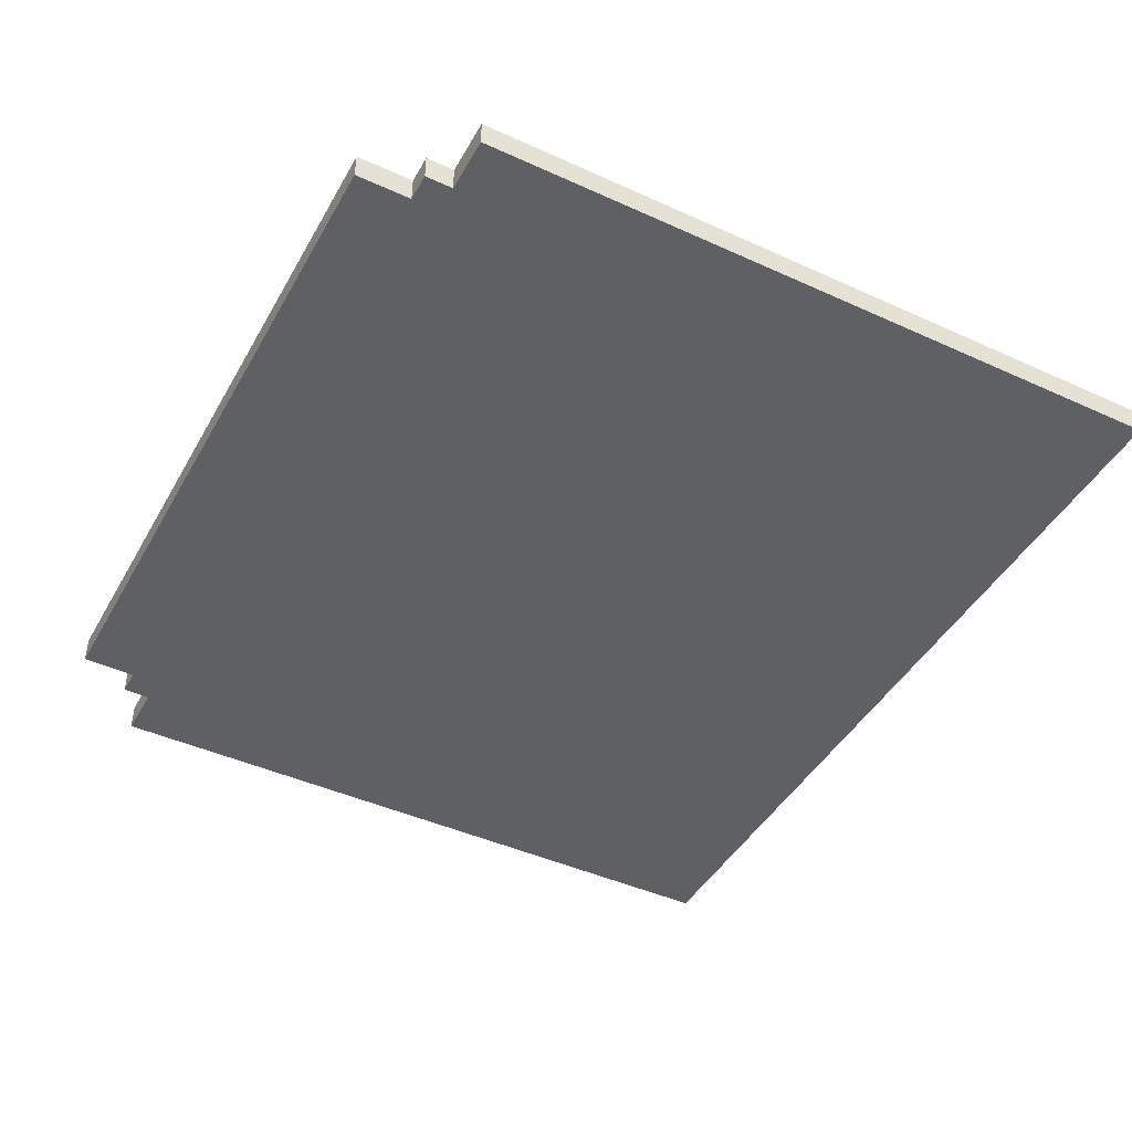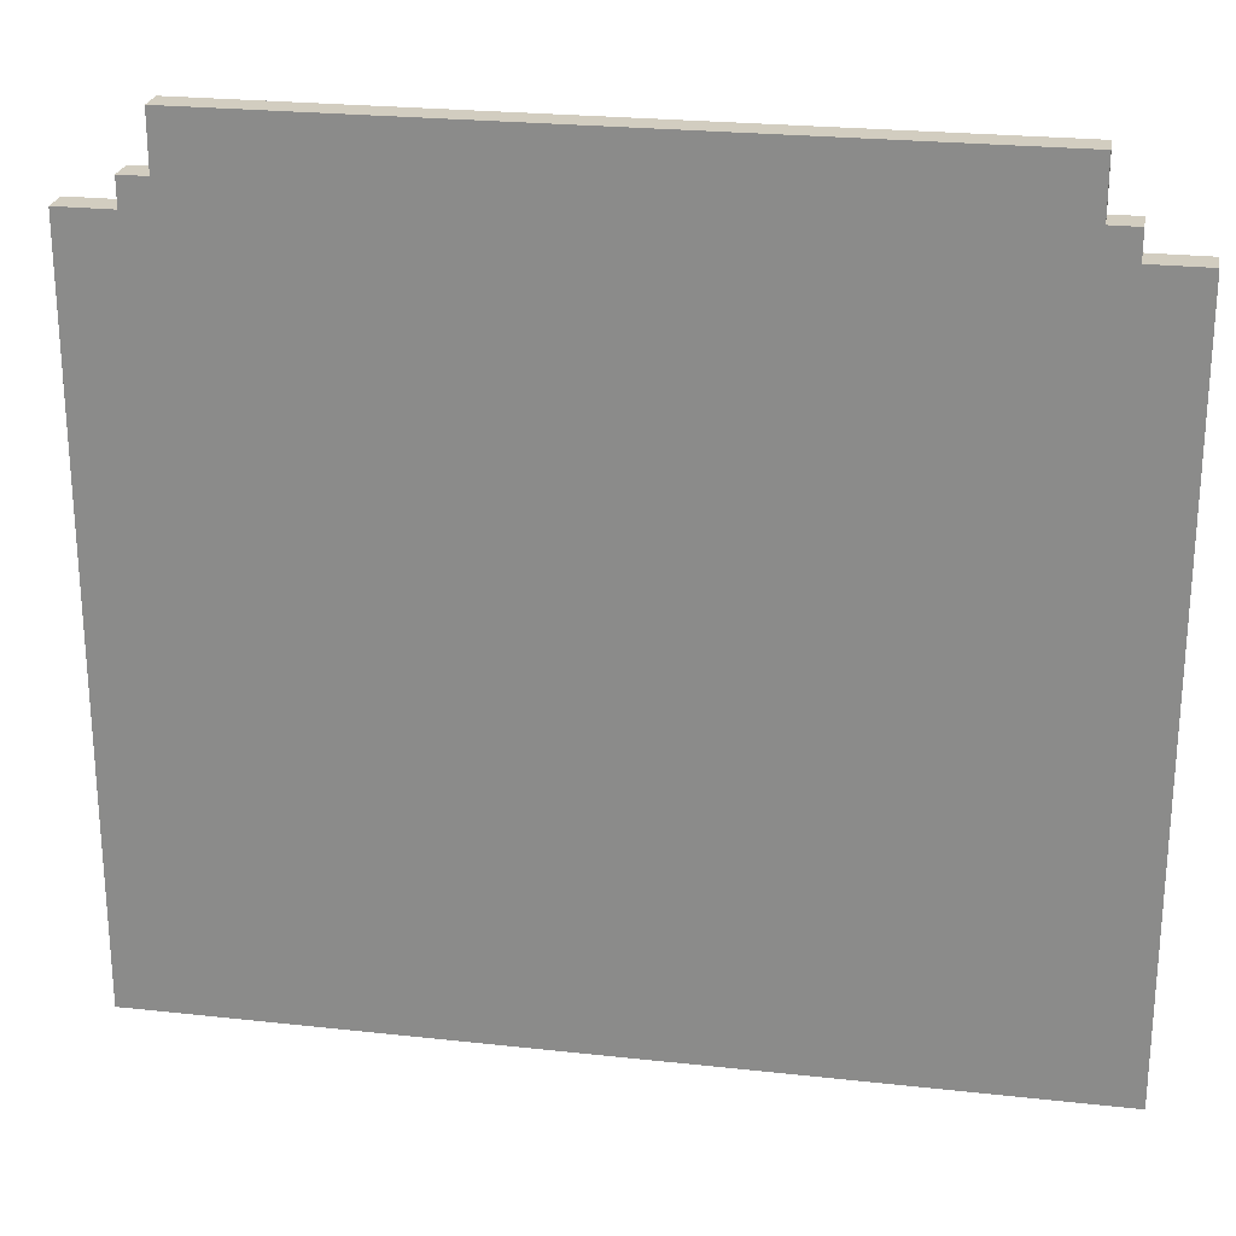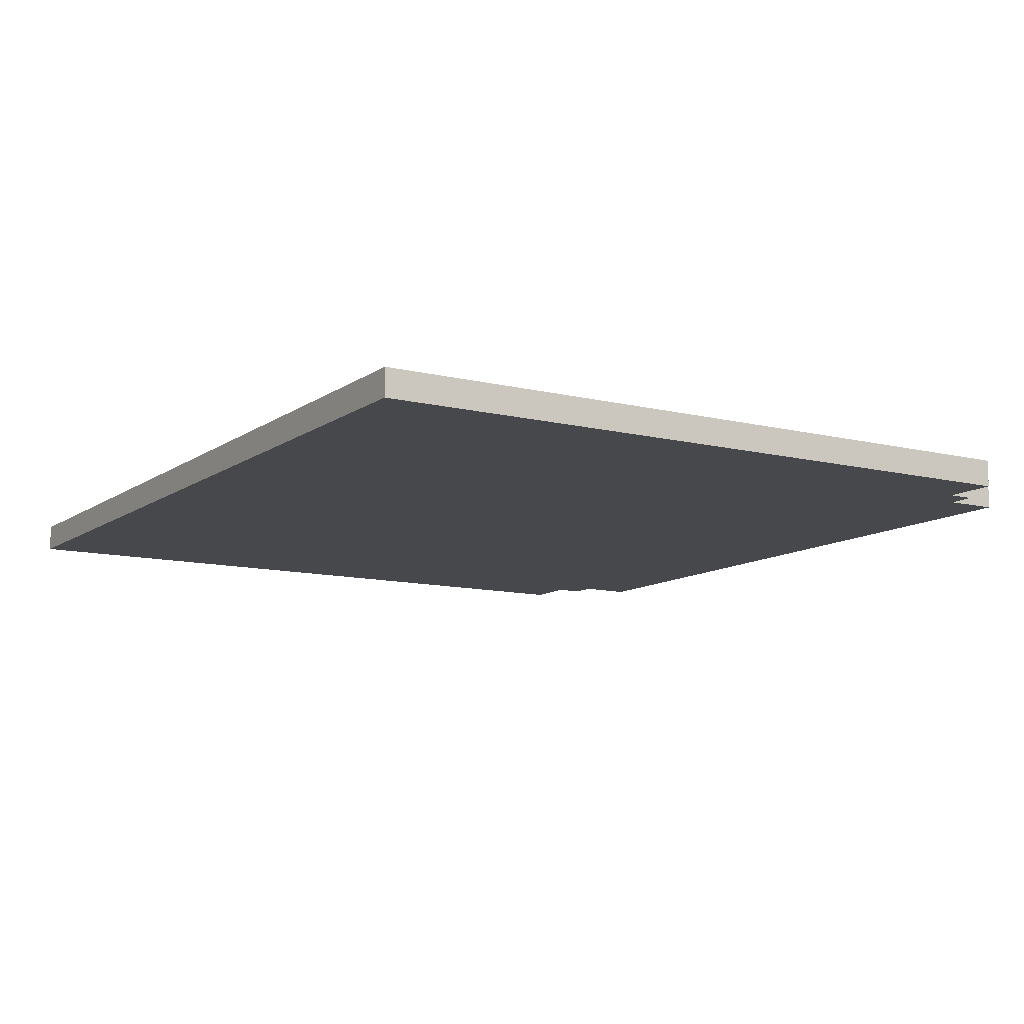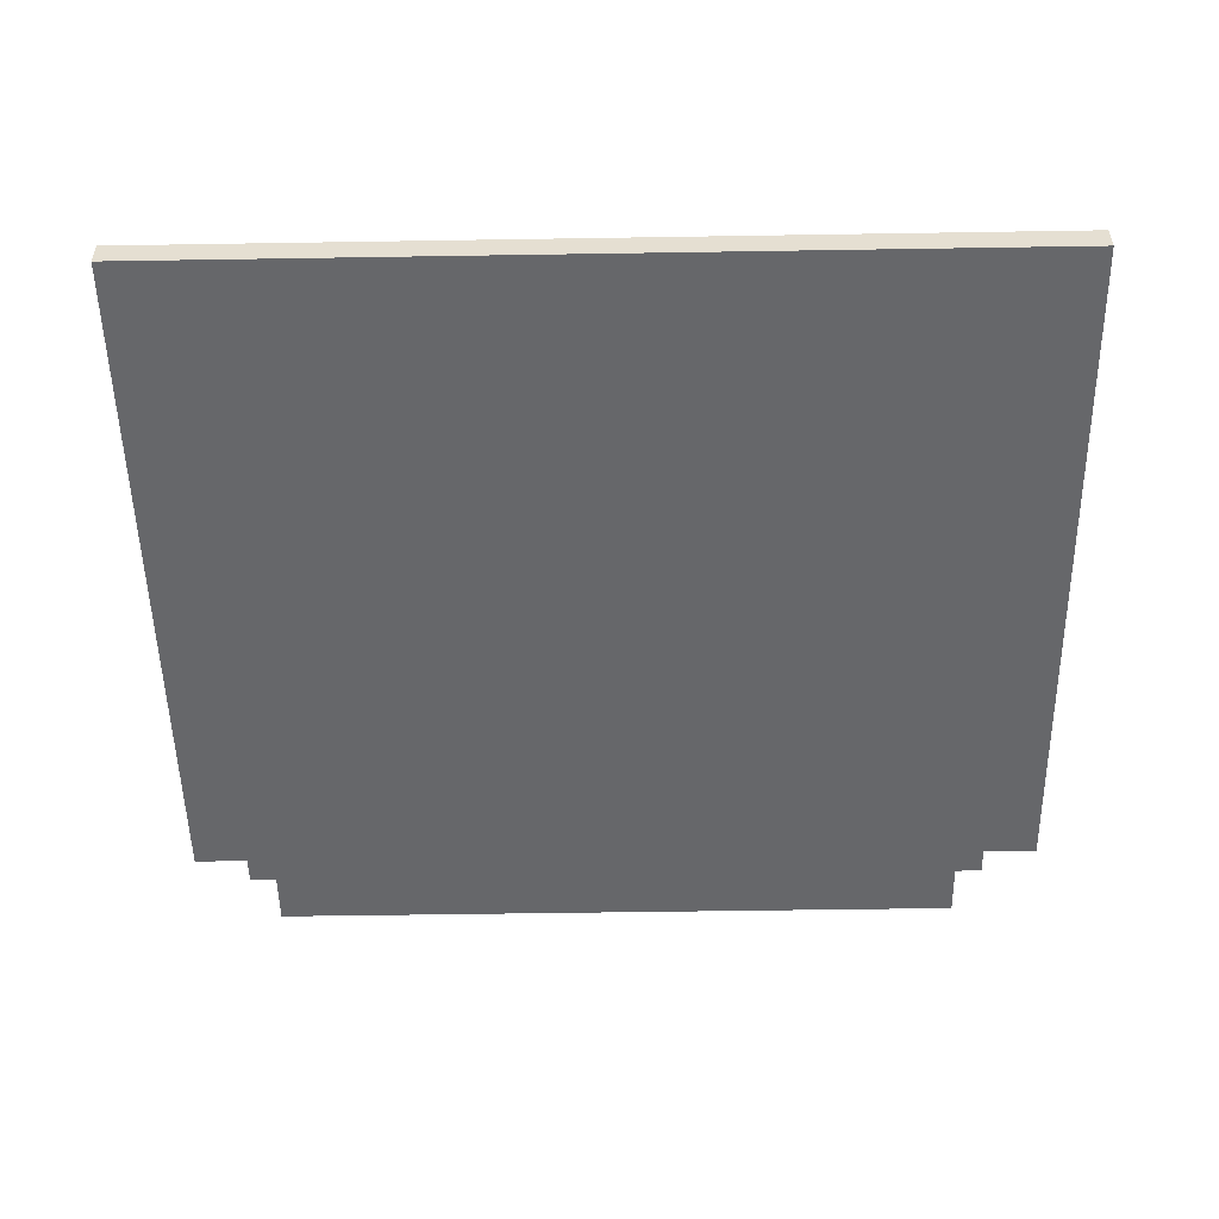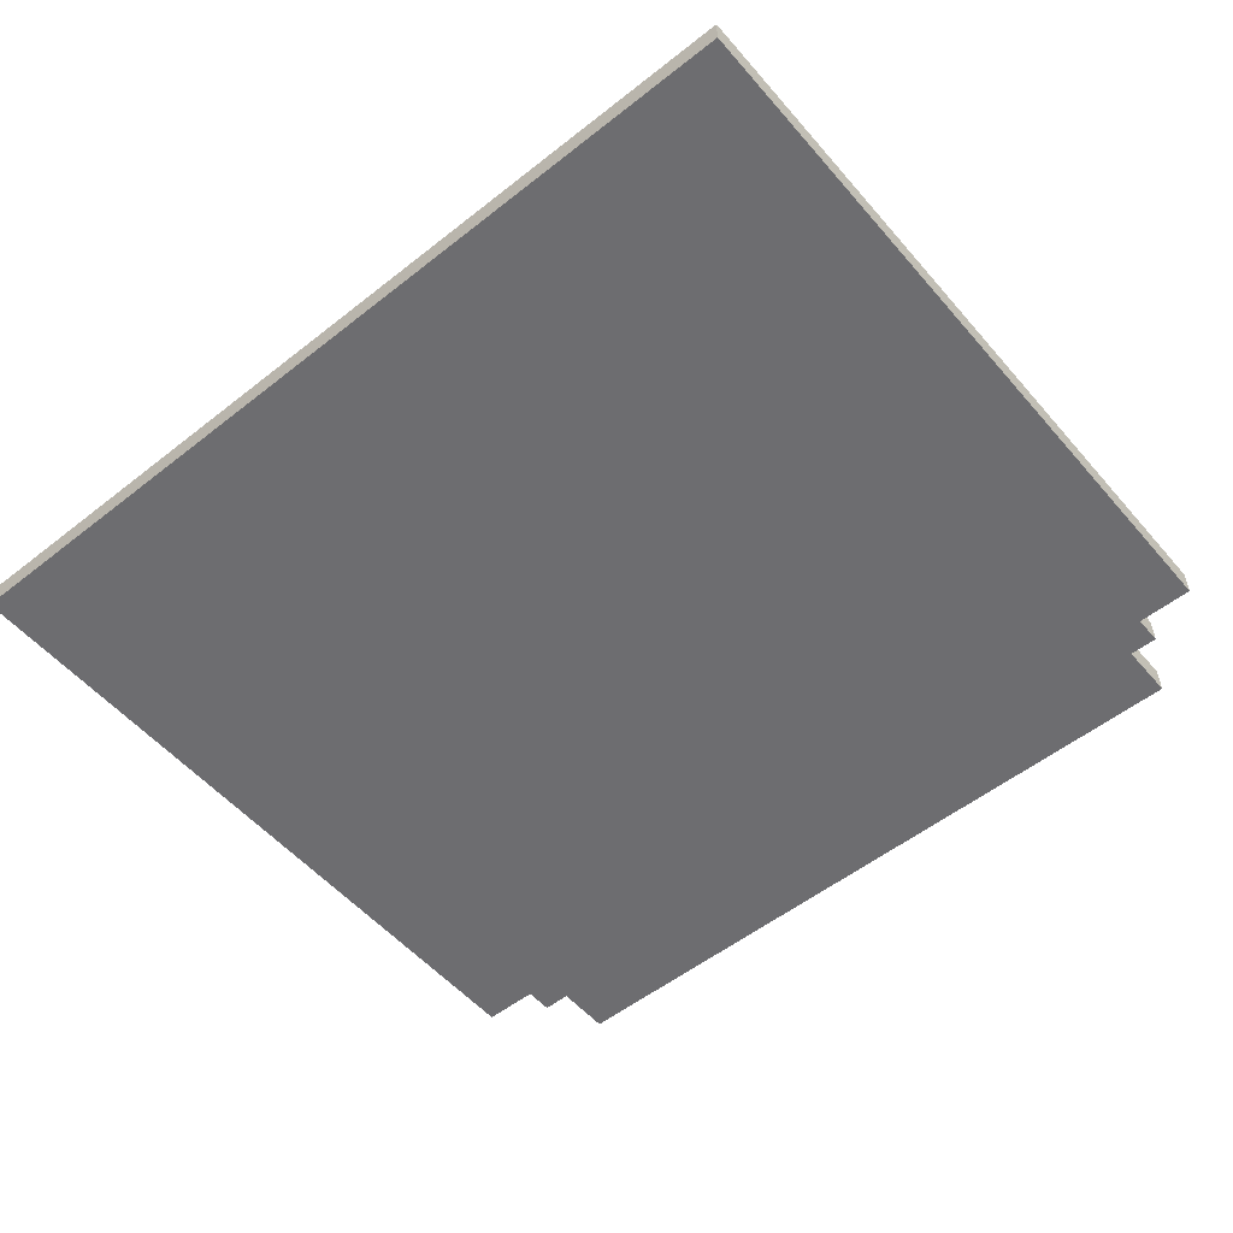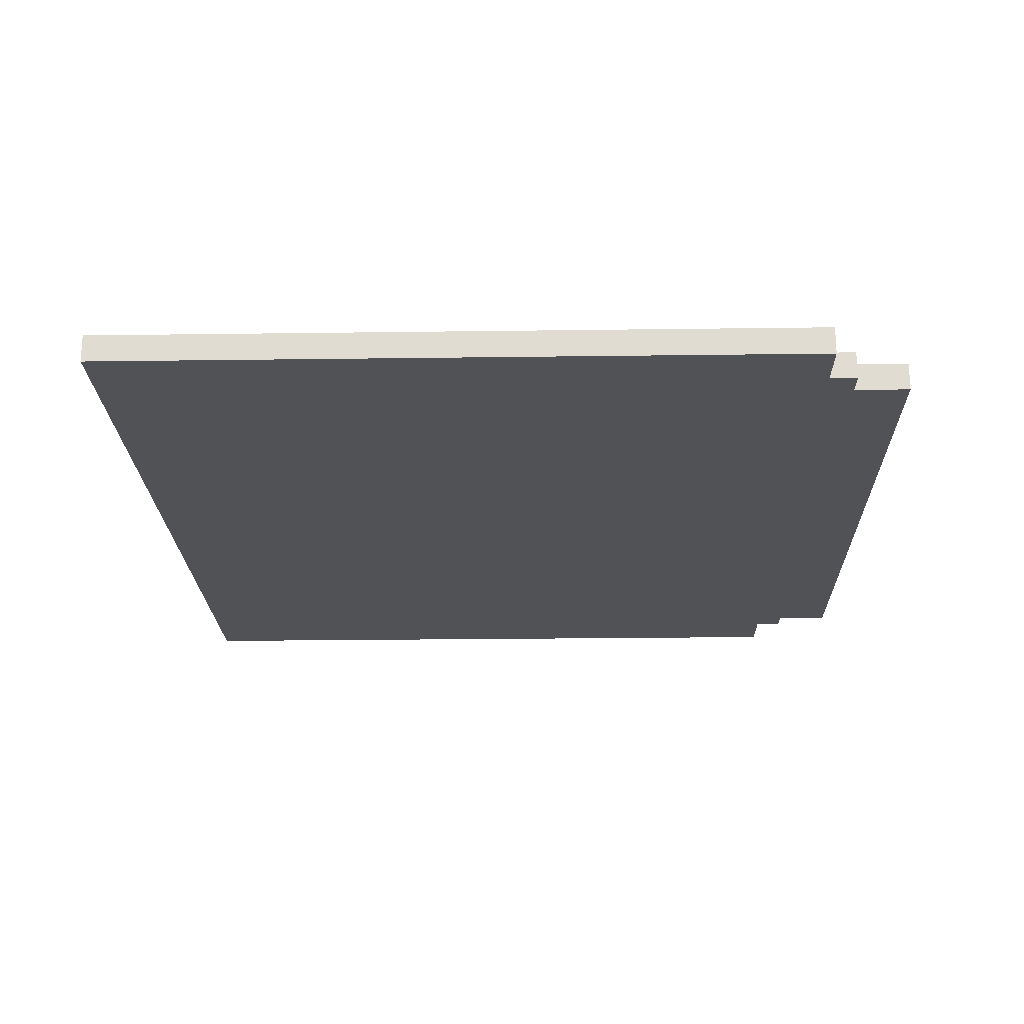
<metadata>
{"format":"obj","ext":"obj","renderer":"f3d","projection":"perspective","resolution":1024,"background":"white","views":[{"elev":-44.5,"azim":62.1,"up":"+Y"},{"elev":24.3,"azim":-169.7,"up":"+Z"},{"elev":-11.1,"azim":-121.5,"up":"+Y"},{"elev":-52.1,"azim":-179.0,"up":"+Y"},{"elev":-54.1,"azim":-140.1,"up":"+Y"},{"elev":-21.2,"azim":-88.6,"up":"+Y"}]}
</metadata>
<code>
o
v -1.6 0 1.3
v -1.6 0 1.2
v -1.6 0 1.1
v -1.6 0 0.1
v -1.6 0 -0.1
v -1.6 0 -1.1
v -1.6 0 -1.2
v -1.6 0 -1.3
v -1.6 0.1 1.3
v -1.6 0.1 1.2
v -1.6 0.1 1.1
v -1.6 0.1 0.1
v -1.6 0.1 -0.1
v -1.6 0.1 -1.1
v -1.6 0.1 -1.2
v -1.6 0.1 -1.3
v -1.4 0 1.4
v -1.4 0 1.3
v -1.4 0.1 1.4
v -1.4 0.1 1.3
v -1.3 0 1.6
v -1.3 0 1.4
v -1.3 0.1 1.6
v -1.3 0.1 1.4
v 1.3 0 1.6
v 1.3 0 1.4
v 1.3 0.1 1.6
v 1.3 0.1 1.4
v 1.4 0 1.4
v 1.4 0 1.3
v 1.4 0.1 1.4
v 1.4 0.1 1.3
v 1.6 0 1.3
v 1.6 0 1.2
v 1.6 0 1.1
v 1.6 0 0.1
v 1.6 0 -0.1
v 1.6 0 -1.1
v 1.6 0 -1.2
v 1.6 0 -1.3
v 1.6 0.1 1.3
v 1.6 0.1 1.2
v 1.6 0.1 1.1
v 1.6 0.1 0.1
v 1.6 0.1 -0.1
v 1.6 0.1 -1.1
v 1.6 0.1 -1.2
v 1.6 0.1 -1.3
v -1.3 0 1.6
v -1.3 0.1 1.6
v -1.2 0 1.6
v -1.2 0.1 1.6
v -1.1 0 1.6
v -1.1 0.1 1.6
v -0.1 0 1.6
v -0.1 0.1 1.6
v 0.1 0 1.6
v 0.1 0.1 1.6
v 1.1 0 1.6
v 1.1 0.1 1.6
v 1.2 0 1.6
v 1.2 0.1 1.6
v 1.3 0 1.6
v 1.3 0.1 1.6
v -1.4 0 1.4
v -1.4 0.1 1.4
v -1.3 0 1.4
v -1.3 0.1 1.4
v 1.3 0 1.4
v 1.3 0.1 1.4
v 1.4 0 1.4
v 1.4 0.1 1.4
v -1.6 0 1.3
v -1.6 0.1 1.3
v -1.4 0 1.3
v -1.4 0.1 1.3
v 1.4 0 1.3
v 1.4 0.1 1.3
v 1.6 0 1.3
v 1.6 0.1 1.3
v -1.6 0 -1.3
v -1.6 0.1 -1.3
v 1.6 0 -1.3
v 1.6 0.1 -1.3
v -1.3 0 1.6
v -1.2 0 1.6
v -1.1 0 1.6
v -0.1 0 1.6
v 0.1 0 1.6
v 1.1 0 1.6
v 1.2 0 1.6
v 1.3 0 1.6
v -1.4 0 1.4
v -1.3 0 1.4
v 1.3 0 1.4
v 1.4 0 1.4
v -1.6 0 1.3
v -1.4 0 1.3
v -1.3 0 1.3
v -1.2 0 1.3
v -1.1 0 1.3
v 1.1 0 1.3
v 1.2 0 1.3
v 1.3 0 1.3
v 1.4 0 1.3
v 1.6 0 1.3
v -1.6 0 1.2
v -1.3 0 1.2
v -1.2 0 1.2
v -0.1 0 1.2
v 0.1 0 1.2
v 1.2 0 1.2
v 1.3 0 1.2
v 1.6 0 1.2
v -1.6 0 1.1
v -1.3 0 1.1
v 1.3 0 1.1
v 1.6 0 1.1
v -1.6 0 0.1
v -1.2 0 0.1
v 1.2 0 0.1
v 1.6 0 0.1
v -1.6 0 -0.1
v -1.2 0 -0.1
v 1.2 0 -0.1
v 1.6 0 -0.1
v -1.6 0 -1.1
v 1.6 0 -1.1
v -1.6 0 -1.2
v 1.6 0 -1.2
v -1.6 0 -1.3
v 1.6 0 -1.3
v -1.3 0.1 1.6
v -1.2 0.1 1.6
v -1.1 0.1 1.6
v -0.1 0.1 1.6
v 0.1 0.1 1.6
v 1.1 0.1 1.6
v 1.2 0.1 1.6
v 1.3 0.1 1.6
v -1.4 0.1 1.4
v -1.3 0.1 1.4
v 1.3 0.1 1.4
v 1.4 0.1 1.4
v -1.6 0.1 1.3
v -1.4 0.1 1.3
v -1.3 0.1 1.3
v -1.2 0.1 1.3
v -1.1 0.1 1.3
v 1.1 0.1 1.3
v 1.2 0.1 1.3
v 1.3 0.1 1.3
v 1.4 0.1 1.3
v 1.6 0.1 1.3
v -1.6 0.1 1.2
v -1.3 0.1 1.2
v -1.2 0.1 1.2
v -0.1 0.1 1.2
v 0.1 0.1 1.2
v 1.2 0.1 1.2
v 1.3 0.1 1.2
v 1.6 0.1 1.2
v -1.6 0.1 1.1
v -1.3 0.1 1.1
v 1.3 0.1 1.1
v 1.6 0.1 1.1
v -1.6 0.1 0.1
v -1.2 0.1 0.1
v 1.2 0.1 0.1
v 1.6 0.1 0.1
v -1.6 0.1 -0.1
v -1.2 0.1 -0.1
v 1.2 0.1 -0.1
v 1.6 0.1 -0.1
v -1.6 0.1 -1.1
v 1.6 0.1 -1.1
v -1.6 0.1 -1.2
v 1.6 0.1 -1.2
v -1.6 0.1 -1.3
v 1.6 0.1 -1.3
f 9 2 1
f 10 3 2
f 10 2 9
f 11 4 3
f 11 3 10
f 12 5 4
f 12 4 11
f 13 6 5
f 13 5 12
f 14 7 6
f 14 6 13
f 15 8 7
f 15 7 14
f 16 8 15
f 19 18 17
f 20 18 19
f 23 22 21
f 24 22 23
f 25 26 27
f 27 26 28
f 29 30 31
f 31 30 32
f 33 34 41
f 34 35 42
f 41 34 42
f 35 36 43
f 42 35 43
f 36 37 44
f 43 36 44
f 37 38 45
f 44 37 45
f 38 39 46
f 45 38 46
f 39 40 47
f 46 39 47
f 47 40 48
f 51 50 49
f 52 50 51
f 53 52 51
f 54 52 53
f 55 54 53
f 56 54 55
f 57 56 55
f 58 56 57
f 59 58 57
f 60 58 59
f 61 60 59
f 62 60 61
f 63 62 61
f 64 62 63
f 67 66 65
f 68 66 67
f 71 70 69
f 72 70 71
f 75 74 73
f 76 74 75
f 79 78 77
f 80 78 79
f 81 82 83
f 83 82 84
f 94 86 85
f 95 92 91
f 98 94 93
f 99 86 94
f 99 94 98
f 100 87 86
f 100 86 99
f 101 88 87
f 101 87 100
f 102 90 89
f 102 91 90
f 103 96 95
f 103 91 102
f 103 95 91
f 104 96 103
f 105 96 104
f 107 99 98
f 107 98 97
f 108 100 99
f 108 99 107
f 109 101 100
f 109 100 108
f 110 89 88
f 110 101 109
f 110 88 101
f 111 102 89
f 111 89 110
f 111 103 102
f 112 104 103
f 112 103 111
f 113 106 105
f 113 104 112
f 113 105 104
f 114 106 113
f 115 108 107
f 116 110 109
f 116 108 115
f 116 112 111
f 116 109 108
f 116 113 112
f 116 111 110
f 117 114 113
f 117 113 116
f 118 114 117
f 119 116 115
f 119 117 116
f 119 118 117
f 120 118 119
f 121 118 120
f 122 118 121
f 123 120 119
f 124 121 120
f 124 120 123
f 125 122 121
f 125 121 124
f 126 122 125
f 127 124 123
f 127 125 124
f 127 126 125
f 128 126 127
f 129 128 127
f 130 128 129
f 131 130 129
f 132 130 131
f 133 134 142
f 139 140 143
f 141 142 146
f 142 134 147
f 146 142 147
f 134 135 148
f 147 134 148
f 135 136 149
f 148 135 149
f 137 138 150
f 138 139 150
f 143 144 151
f 150 139 151
f 139 143 151
f 151 144 152
f 152 144 153
f 146 147 155
f 145 146 155
f 147 148 156
f 155 147 156
f 148 149 157
f 156 148 157
f 136 137 158
f 157 149 158
f 149 136 158
f 137 150 159
f 158 137 159
f 150 151 159
f 151 152 160
f 159 151 160
f 153 154 161
f 160 152 161
f 152 153 161
f 161 154 162
f 155 156 163
f 157 158 164
f 163 156 164
f 159 160 164
f 156 157 164
f 160 161 164
f 158 159 164
f 161 162 165
f 164 161 165
f 165 162 166
f 163 164 167
f 164 165 167
f 165 166 167
f 167 166 168
f 168 166 169
f 169 166 170
f 167 168 171
f 168 169 172
f 171 168 172
f 169 170 173
f 172 169 173
f 173 170 174
f 171 172 175
f 172 173 175
f 173 174 175
f 175 174 176
f 175 176 177
f 177 176 178
f 177 178 179
f 179 178 180

</code>
